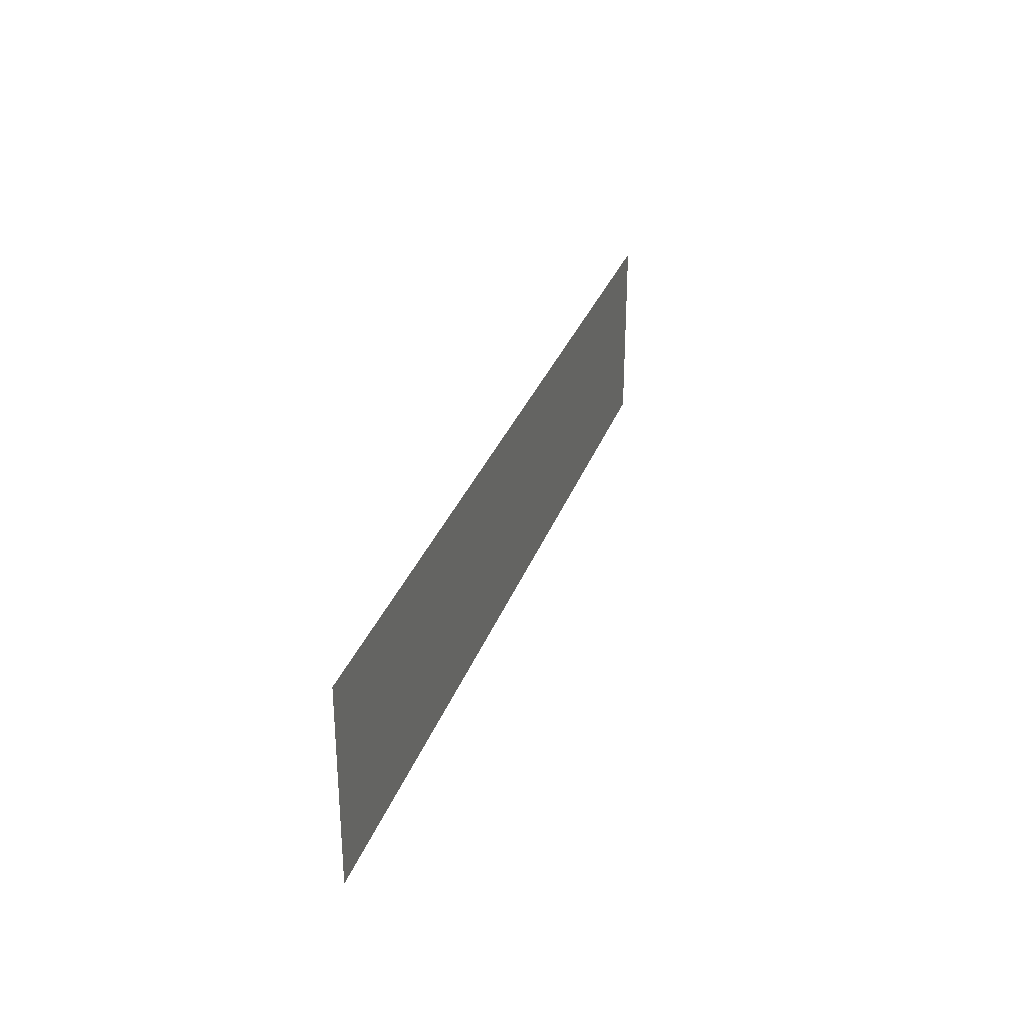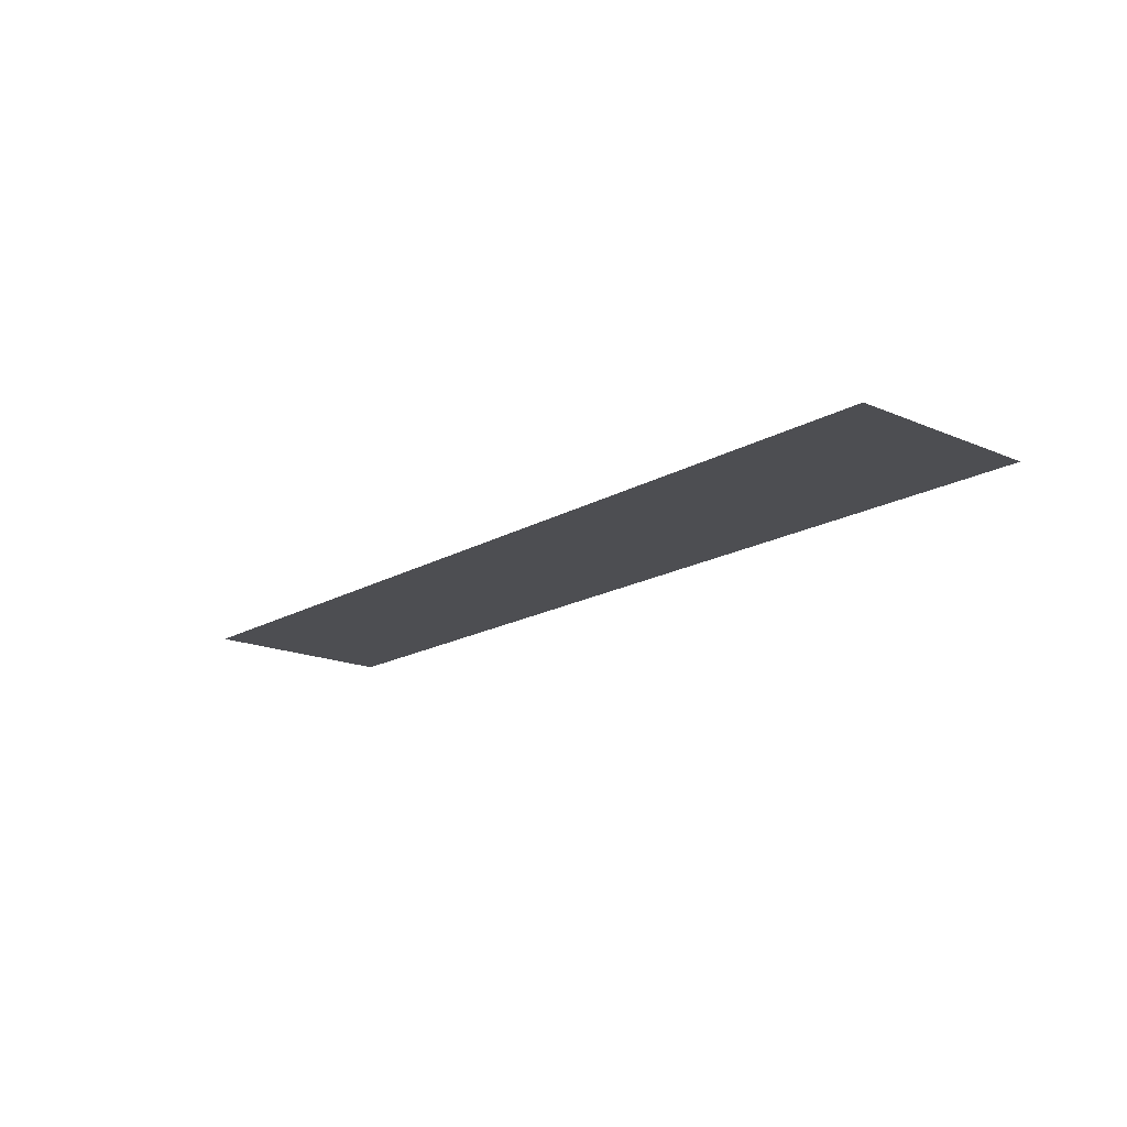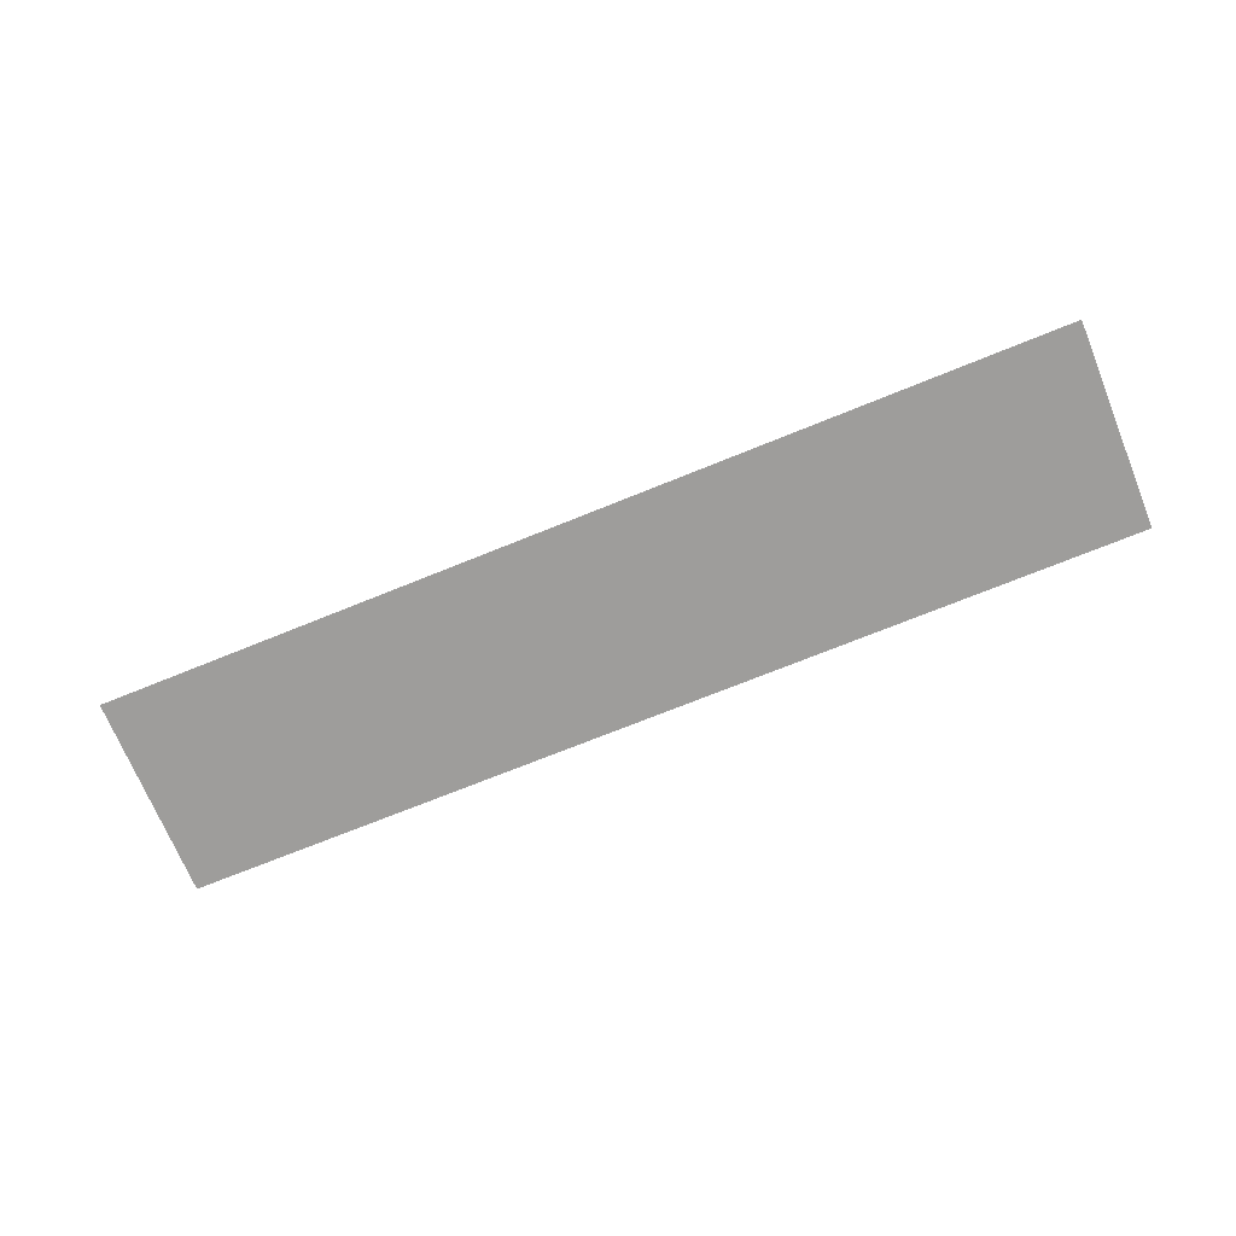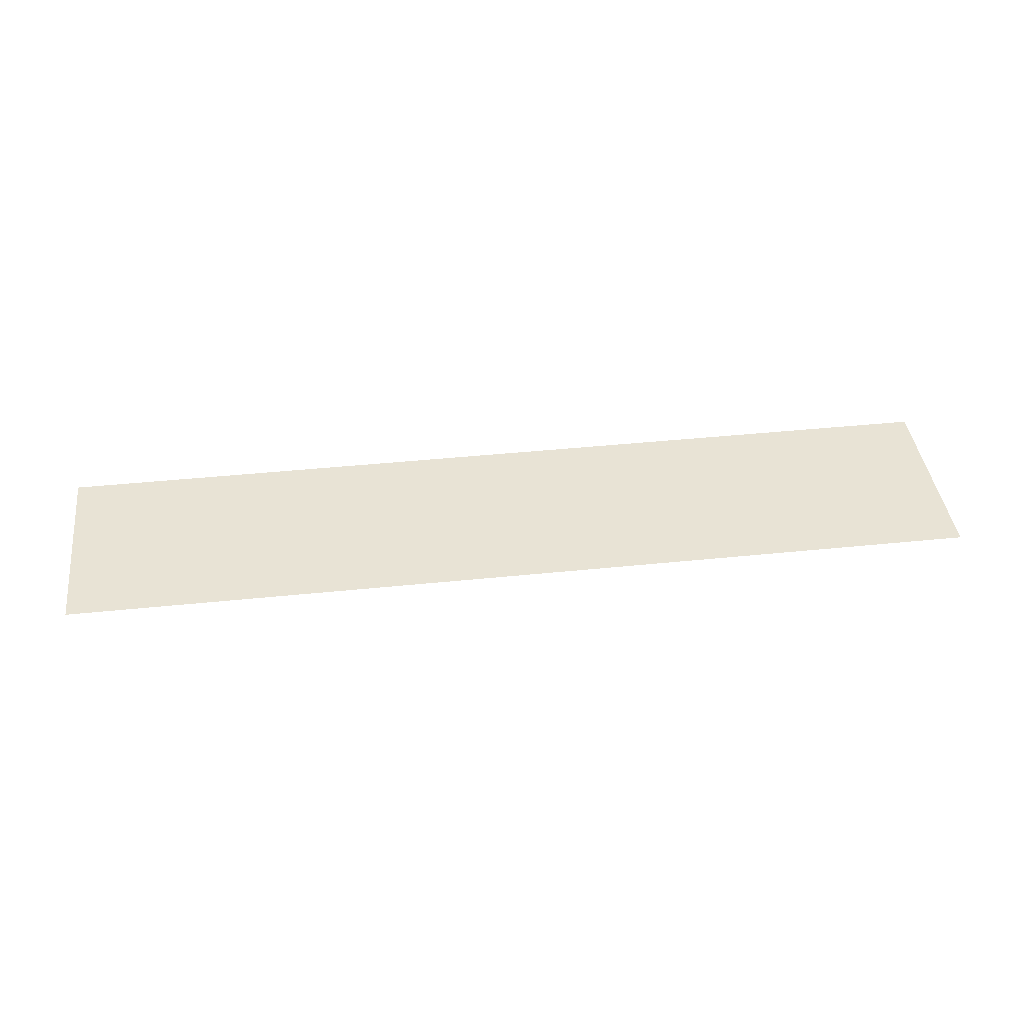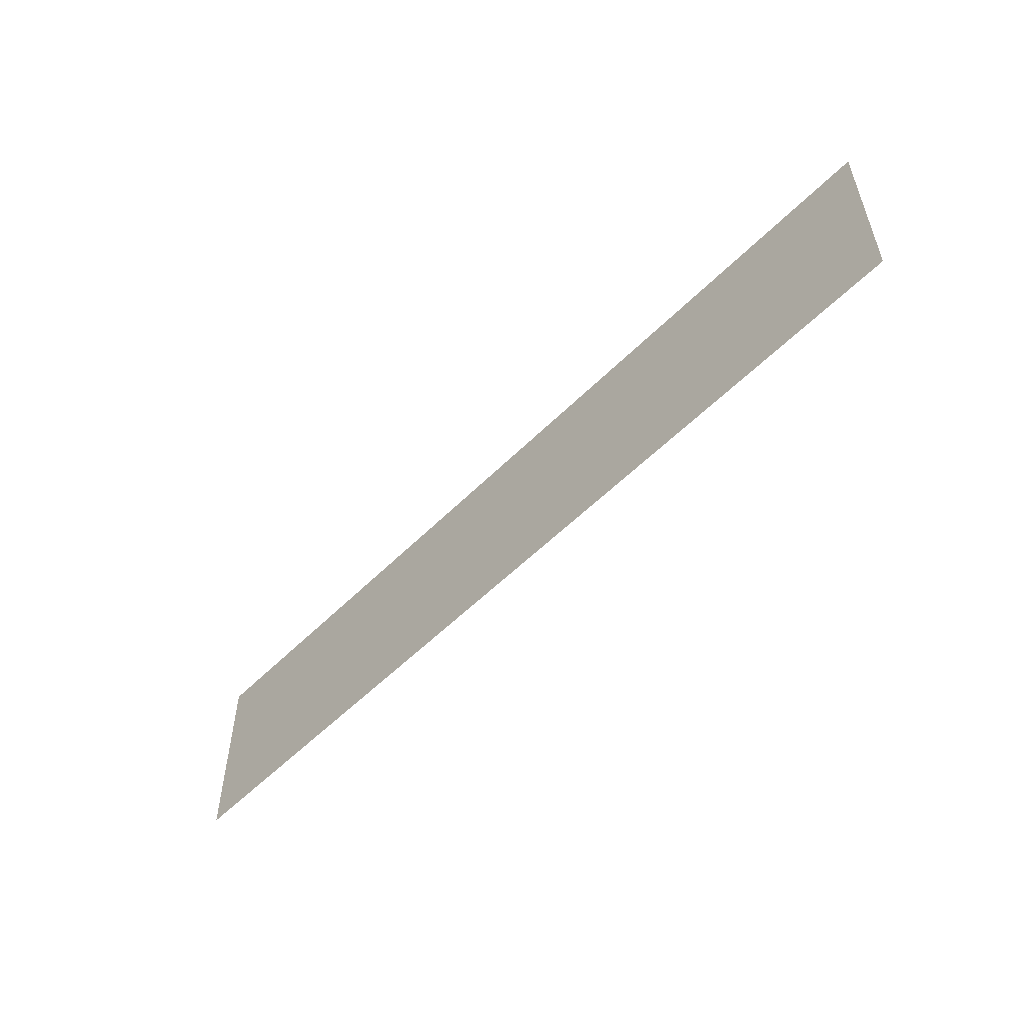
<metadata>
{"format":"obj","ext":"obj","renderer":"f3d","projection":"perspective","resolution":1024,"background":"white","views":[{"elev":30.0,"azim":107.4,"up":"+Y"},{"elev":-17.2,"azim":-130.9,"up":"+Z"},{"elev":-70.7,"azim":22.2,"up":"+Z"},{"elev":41.1,"azim":172.8,"up":"+Z"},{"elev":-54.1,"azim":-133.3,"up":"+Y"}]}
</metadata>
<code>
v 33 22 0
v 47 25 0
v 47 22 0
v 33 25 0
g _10
f 3 2 1
f 4 1 2

</code>
